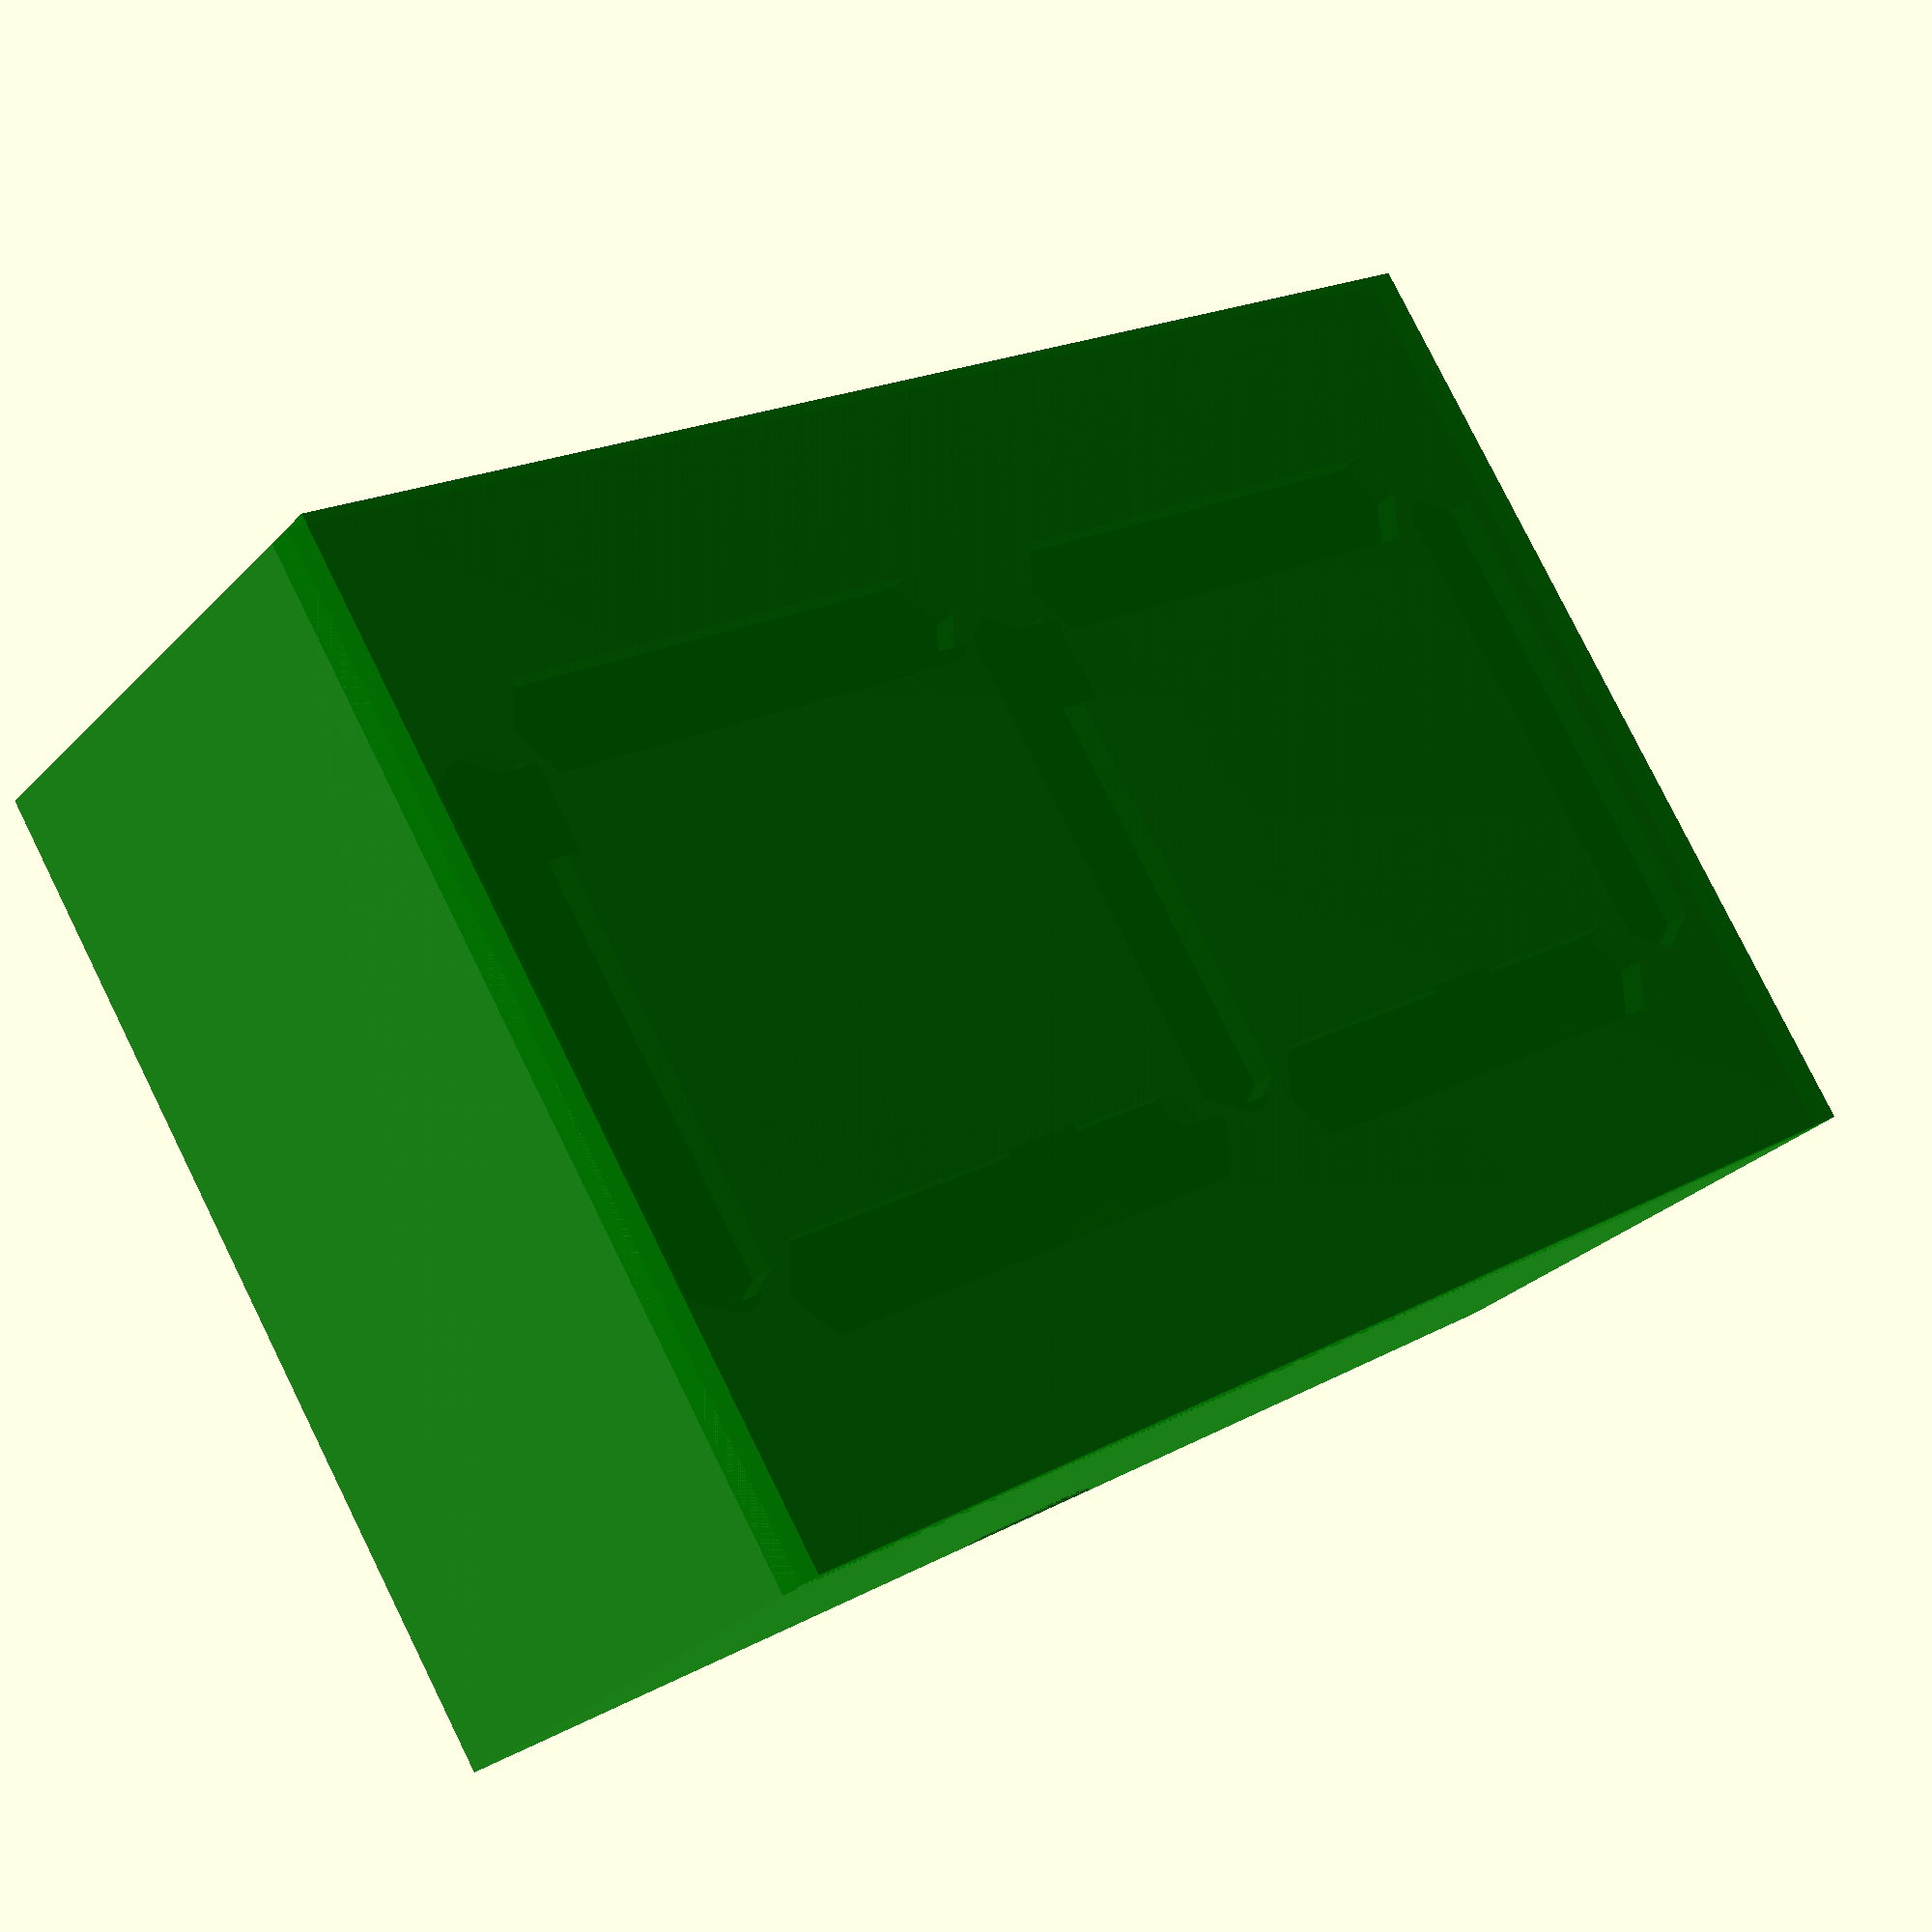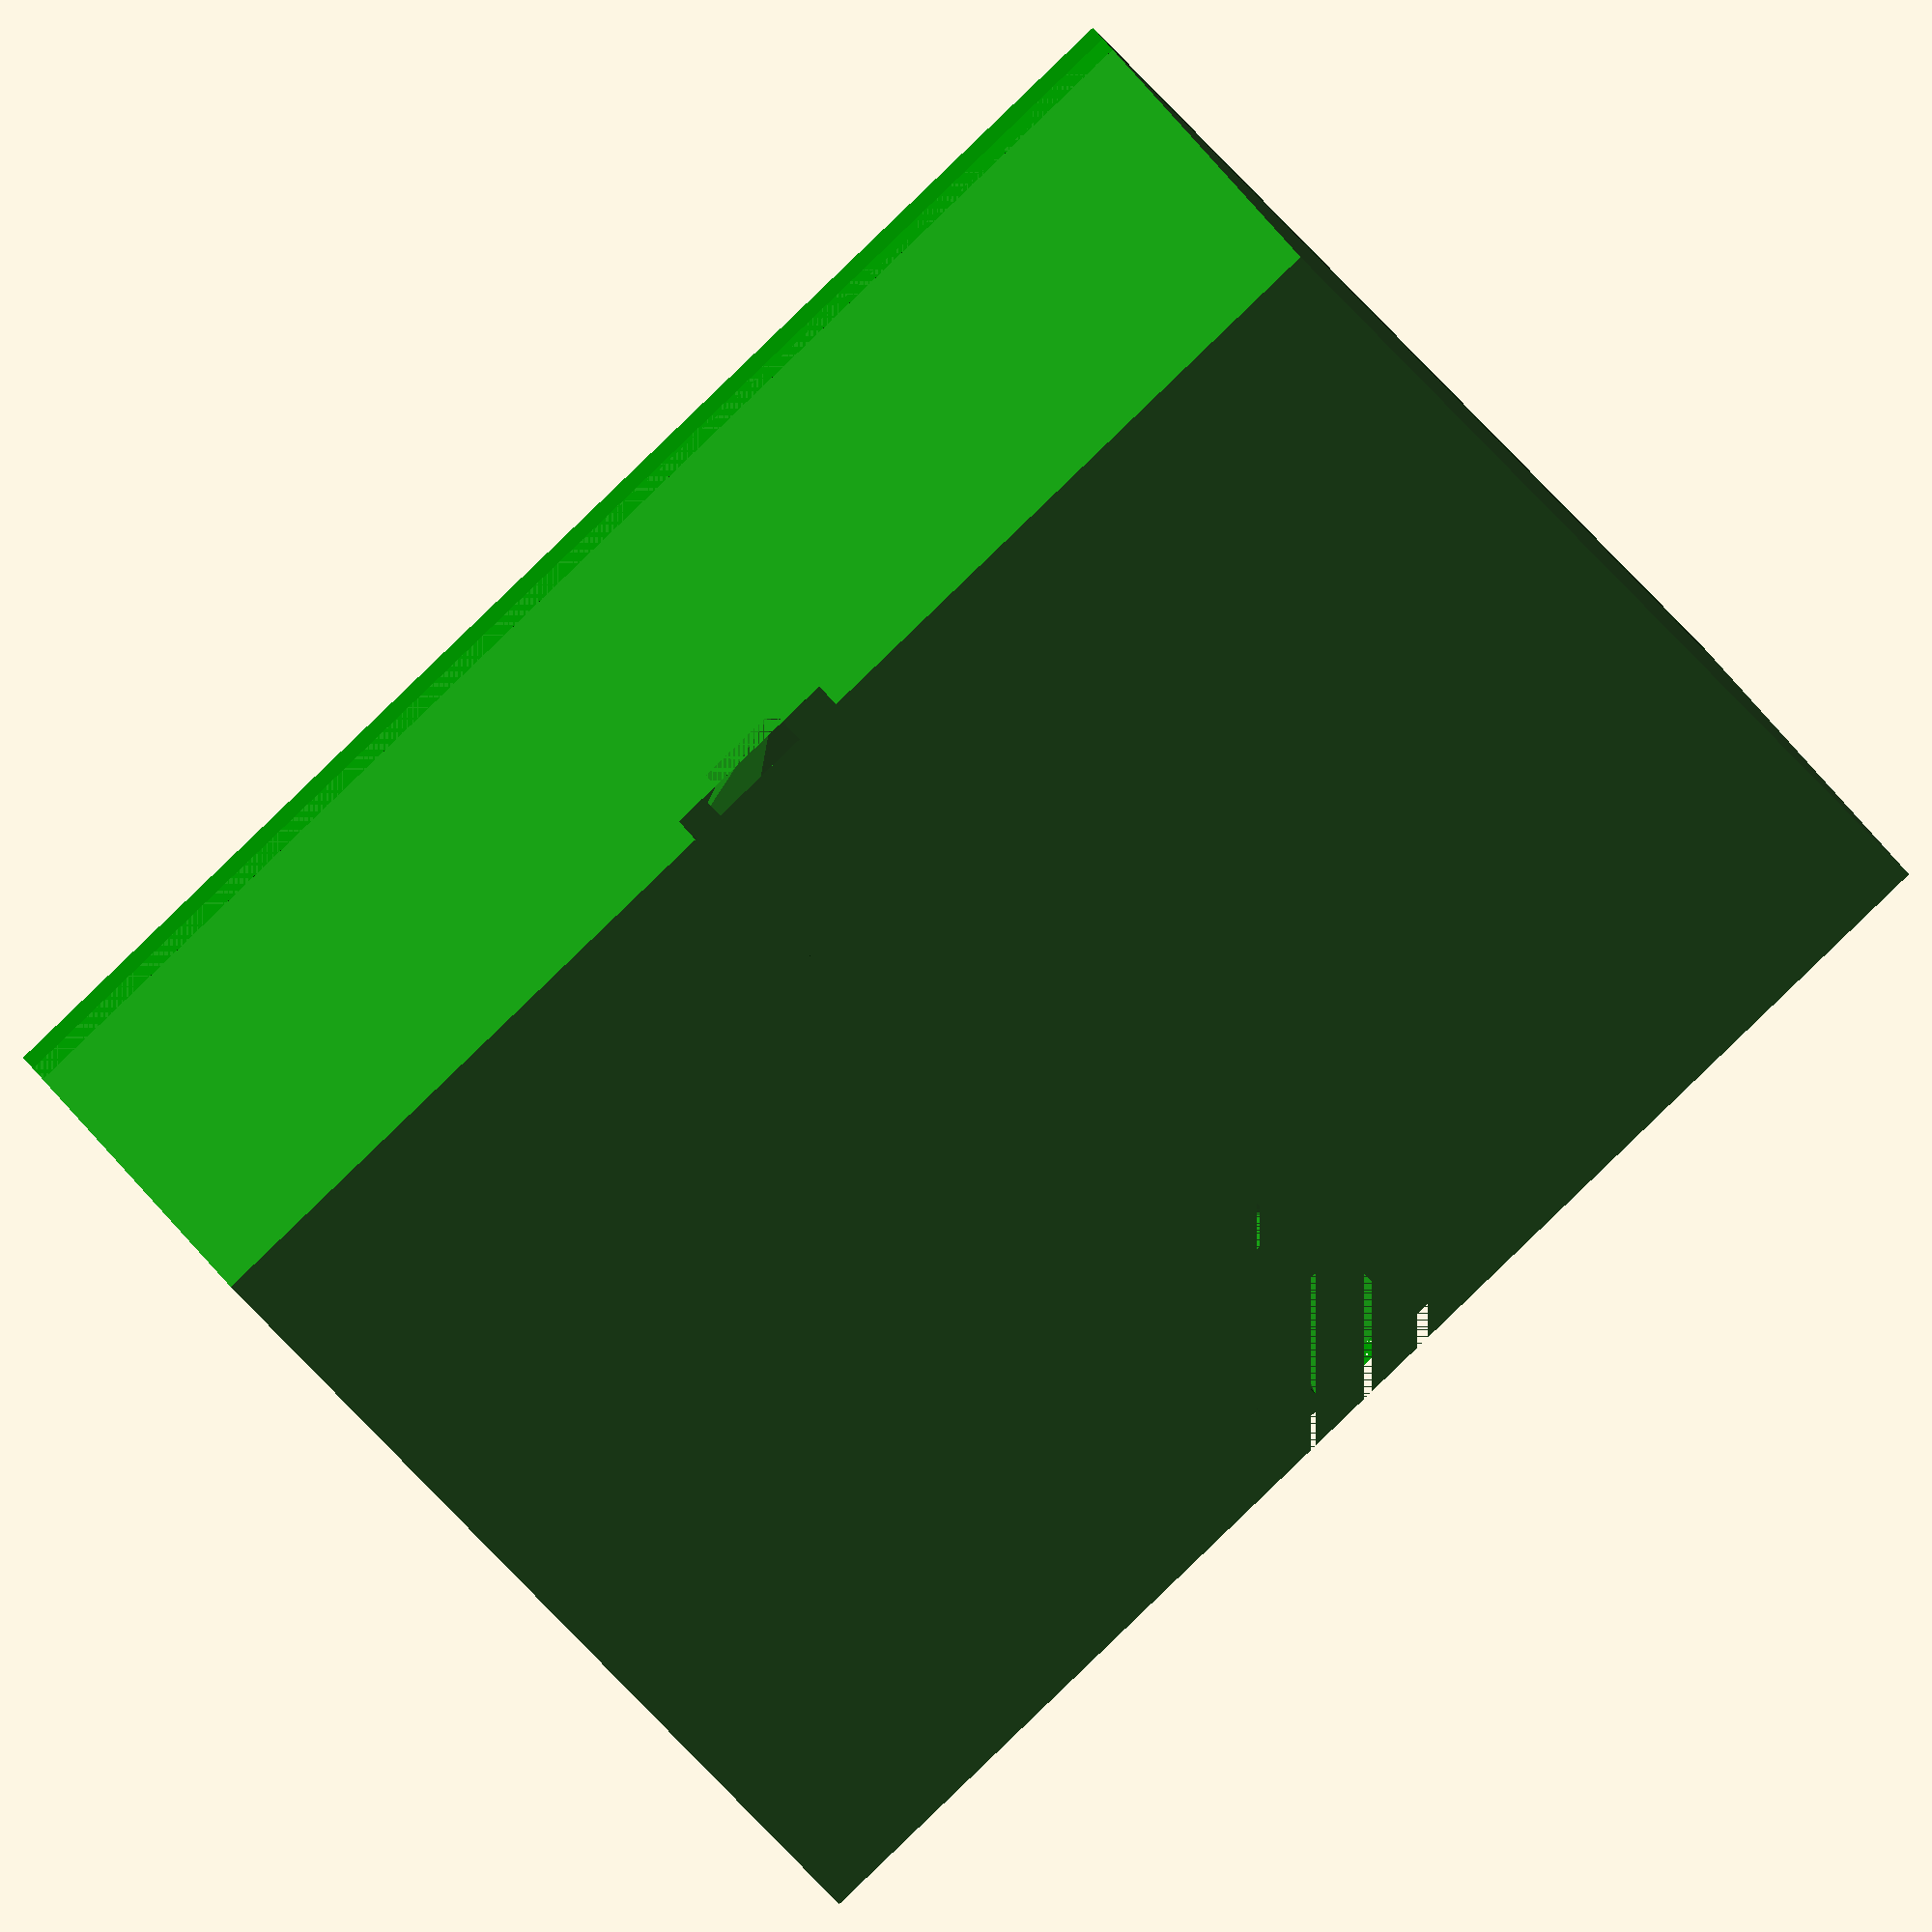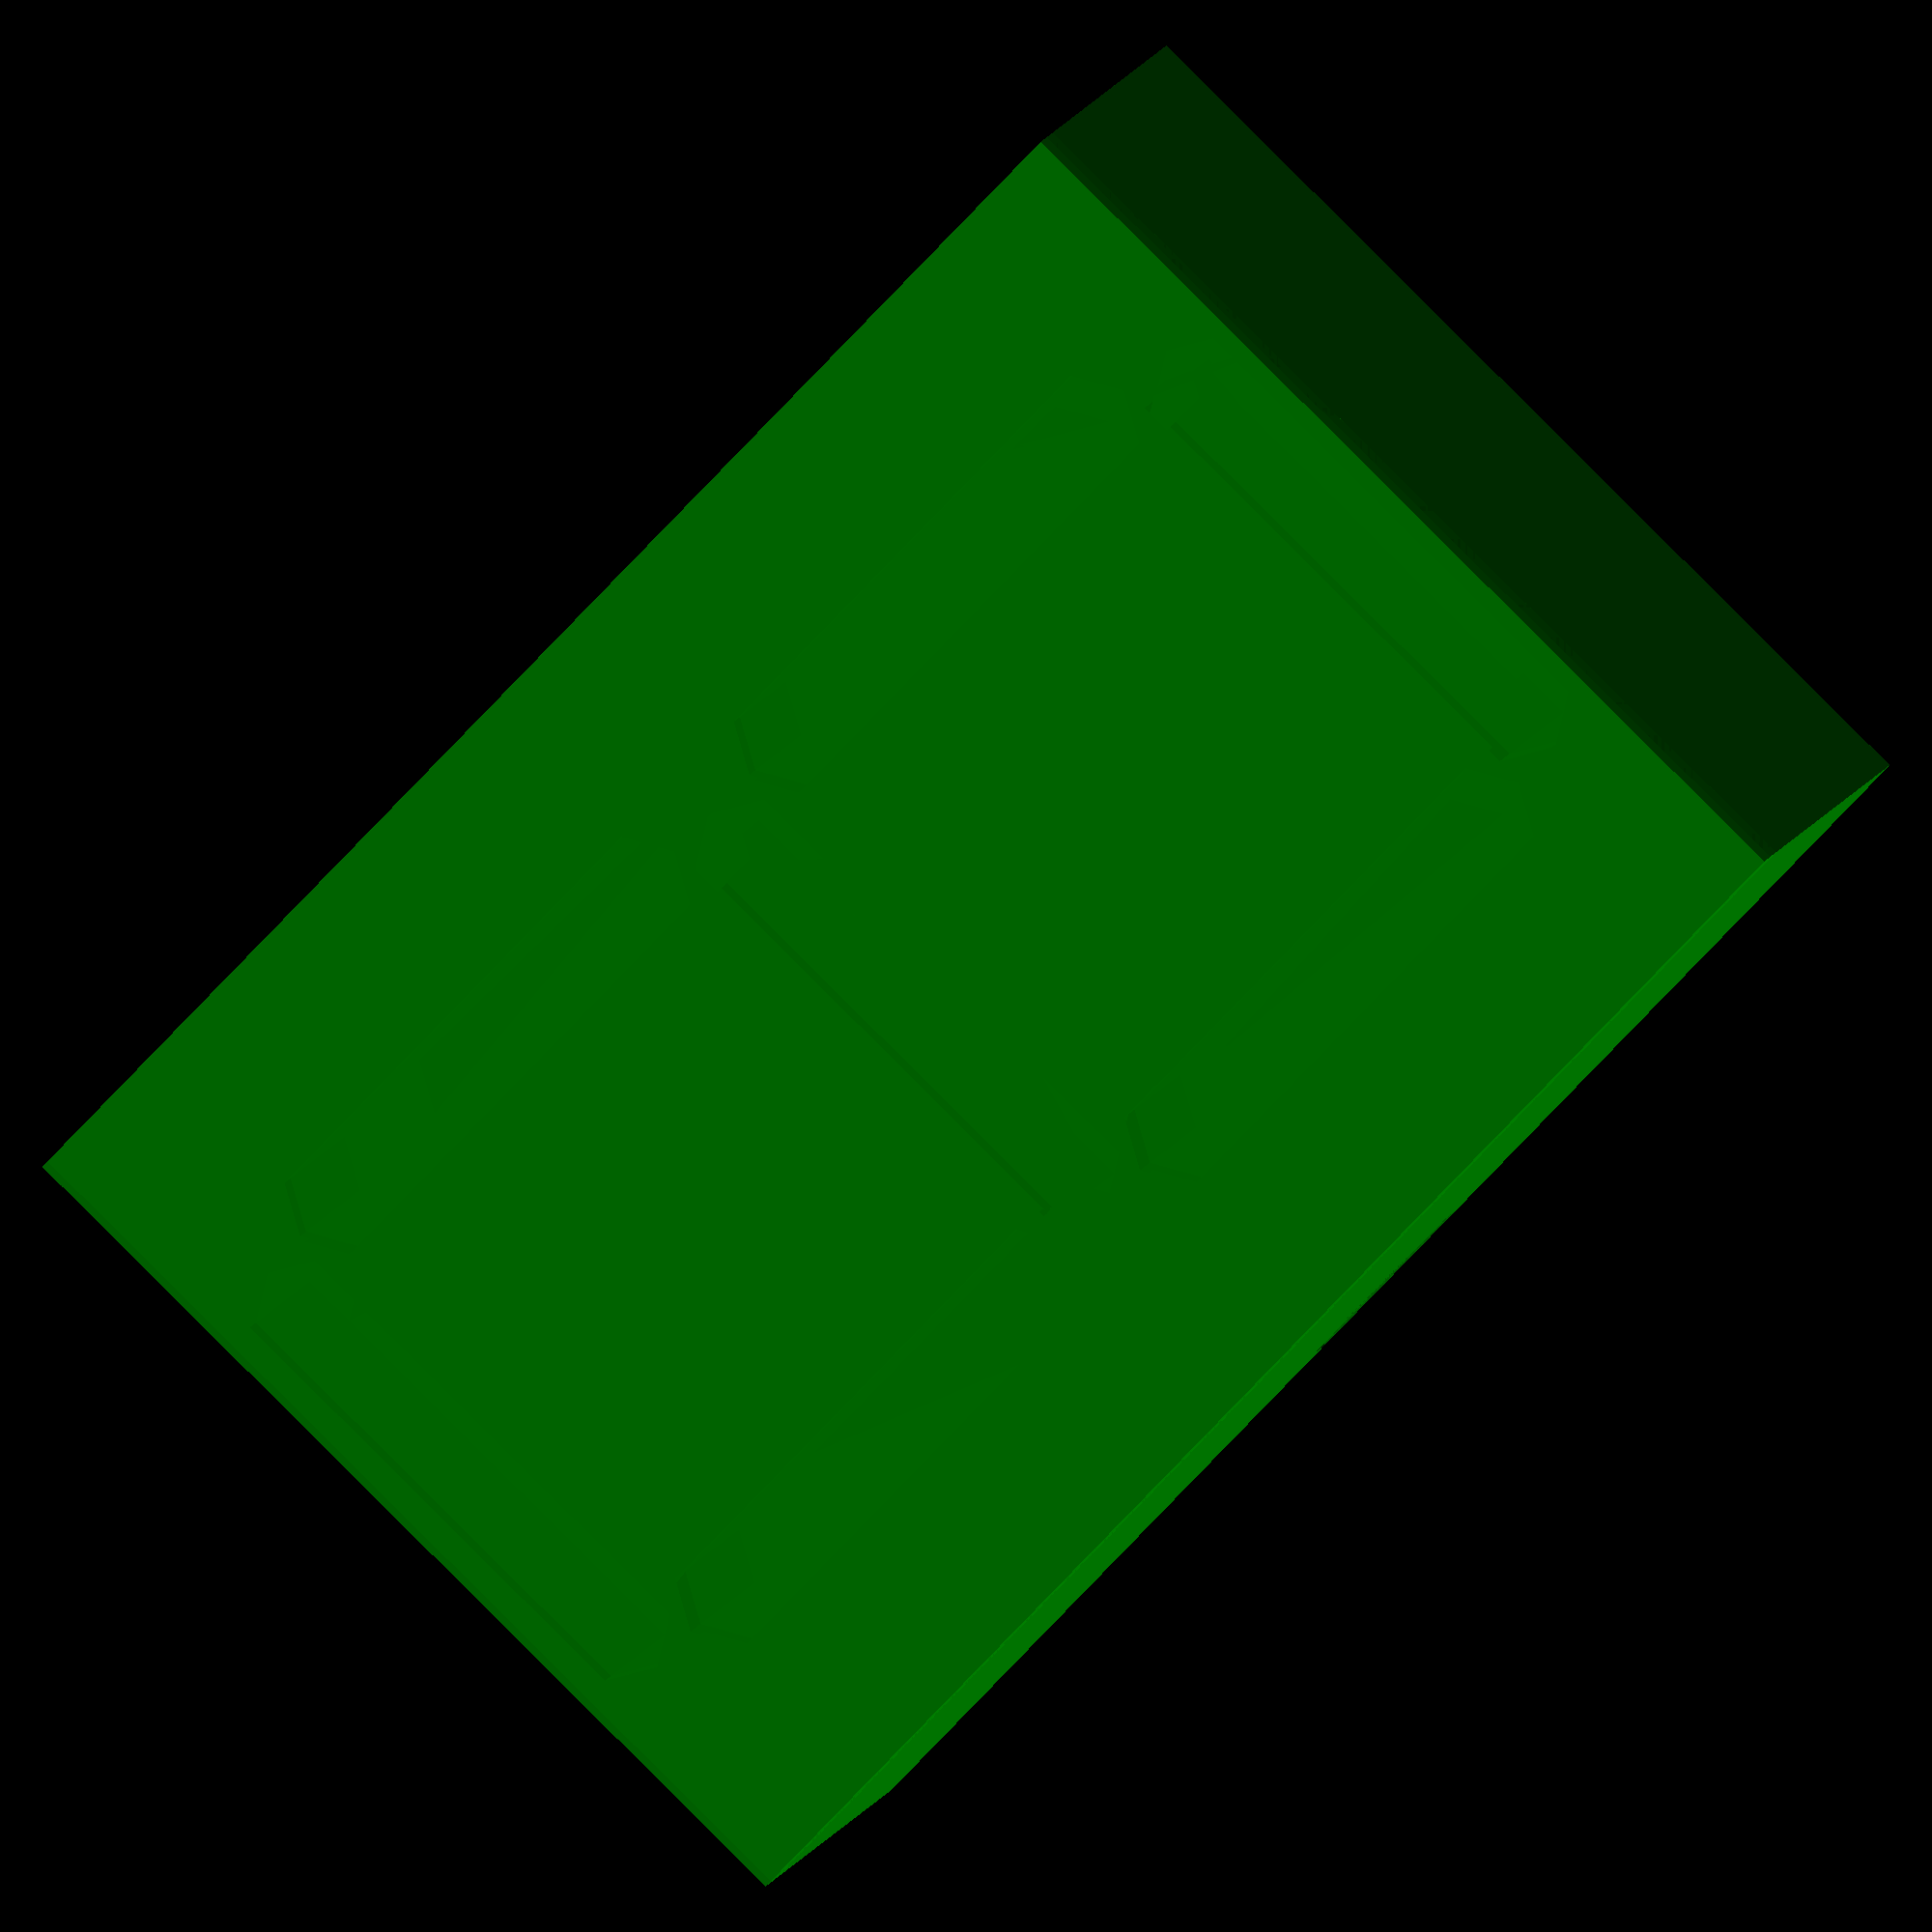
<openscad>
// WS2812 LED Strip Parameters - verified measurements
led_spacing = 10;      // 10mm between LED centers
strip_width = 10;      // 10mm wide LED strip
strip_height = 2;      // Keep same
tolerance = 0.5;       // Keep same
led_size = 5;         // 5mm square LED cutouts

// Updated Base Parameters
base_width = 80;      // Optimized smaller base
base_length = 55;     // Adjusted proportionally
base_height = 30;     // Reduced from 50
wire_channel_length = 10;

// Updated Light pipe parameters
cavity_width_bottom = 3;  
cavity_width_top = 6;
path_separation = 8;      

// Updated 7-Segment Display Parameters
segment_h_length = 30;    // Increased for better visibility
segment_v_length = 30;    // Increased for better visibility
segment_width = 6;
segment_depth = 15;       // Reduced from 20
segment_spacing = 3;
x_offset = 15;           // Adjusted for larger segments

// Add diffuser parameters
diffuser_height = 3;

// LED Strip Channel with wire channels - centered
module led_channel() {
    rotate([0, 0, 90]) {
        // Main channel exactly 10mm wide plus tolerance
        translate([-base_width/2 + wire_channel_length, -strip_width/2 - tolerance/2, -base_height/2])
            cube([base_width - 2*wire_channel_length, strip_width + tolerance, strip_height + tolerance]);
        
        // Wire channels same width
        translate([-base_width/2, -strip_width/2 - tolerance/2, -base_height/2])
            cube([wire_channel_length, strip_width + tolerance, strip_height + tolerance]);
        translate([base_width/2 - wire_channel_length, -strip_width/2 - tolerance/2, -base_height/2])
            cube([wire_channel_length, strip_width + tolerance, strip_height + tolerance]);
    }
}

// Single light pipe cavity with elongating shape
module light_cavity(led_pos, segment_pos, is_horizontal=false) {
    // Calculate heights for better progression
    z_bottom = -base_height/2 + strip_height;
    z_top = base_height/2 - segment_depth;
    total_height = z_top - z_bottom;
    
    hull() {
        // Bottom (at LED) - small square
        translate([led_pos[0] - led_size/2, led_pos[1], z_bottom])
            cube([led_size, led_size, 2]);
        
        // Middle transition point - optimized taper
        translate([
            (led_pos[0] + segment_pos[0])/2, 
            (led_pos[1] + segment_pos[1])/2, 
            z_bottom + total_height/2
        ]) {
            rotate([0, 0, is_horizontal ? 0 : 90])
                linear_extrude(height=2)
                    segment(segment_width*2, cavity_width_top*0.8);
        }
            
        // Top (at segment) - full segment shape
        translate([segment_pos[0], segment_pos[1], z_top]) {
            rotate([0, 0, is_horizontal ? 0 : 90])
                linear_extrude(height=2)
                    segment(segment_width*4, segment_width);
        }
    }
}

// All light cavities with corrected segment positions and mirroring
module all_cavities(visualization=false) {
    color_alpha = visualization ? ["Red", 0.8] : ["Gold", 1];
    
    color(color_alpha[0], color_alpha[1])
    rotate([0, 0, 90]) {
        y_offset = -strip_width/4;
        
        // LED positions (x, y)
        led1 = [-25, y_offset];  // LED1
        led2 = [-15, y_offset];  // LED2
        led3 = [-5, y_offset];   // LED3
        led4 = [5, y_offset];    // LED4
        led5 = [15, y_offset];   // LED5
        led6 = [25, y_offset];   // LED6
        
        // Segment positions (x, y) - scaled from Python coordinates
        seg_f = [-15, 15];    // F (top left vertical)
        seg_e = [-15, -15];   // E (bottom left vertical)
        seg_a = [0, 36];      // A (top horizontal)
        seg_g = [0, 0];       // G (middle)
        seg_b = [15, 15];     // B (top right vertical)
        seg_c = [15, -15];    // C (bottom right vertical)
        seg_d = [0, -36];     // D (bottom horizontal)
        
        // Light paths
        light_cavity(led1, seg_f, false);   // LED1 → F (vertical)
        light_cavity(led2, seg_e, false);   // LED2 → E (vertical)
        light_cavity(led3, seg_a, true);    // LED3 → A (horizontal)
        light_cavity(led4, seg_g, true);    // LED4 → G (horizontal)
        light_cavity(led5, seg_b, false);   // LED5 → B (vertical)
        light_cavity(led6, seg_c, false);   // LED6 → C (vertical)
        light_cavity(led6, seg_d, true);    // LED6 → D (horizontal)
    }
}

// Base with LED channel and cavities
module base() {
    difference() {
        // Main block
        cube([base_width, base_length, base_height], center=true);
        // LED channel with wire channels
        led_channel();
        // Light pipe cavities
        all_cavities(false);  // Use same paths for actual cavities
        
        // Ensure cavities connect to segments
        translate([0, 0, base_height/2 - segment_depth])
            linear_extrude(height=segment_depth + 1)
                seven_segments();
    }
}

module segment(length, width) {
    // Elongated hexagonal shape
    hull() {
        translate([-length/2 + width/2, 0, 0]) 
            circle(d=width, $fn=6);
        translate([length/2 - width/2, 0, 0])  
            circle(d=width, $fn=6);
    }
}

module seven_segments() {
    rotate([0, 0, 90])  // Rotate the entire segment layout 90°
    union() {
        // A (now right horizontal)
        translate([0, segment_v_length + segment_spacing*2, 0]) 
            segment(segment_h_length, segment_width);
        
        // B,F (now top and bottom verticals on right side)
        translate([x_offset, segment_v_length/2 + segment_spacing, 0]) 
            rotate([0,0,90]) 
                segment(segment_v_length, segment_width);  // B
        translate([-x_offset, segment_v_length/2 + segment_spacing, 0]) 
            rotate([0,0,90]) 
                segment(segment_v_length, segment_width);  // F
        
        // G (middle horizontal, now vertical)
        translate([0, 0, 0])
            segment(segment_h_length, segment_width);
        
        // C,E (bottom verticals, now left side horizontals)
        translate([x_offset, -segment_v_length/2 - segment_spacing, 0]) 
            rotate([0,0,90]) 
                segment(segment_v_length, segment_width);  // C
        translate([-x_offset, -segment_v_length/2 - segment_spacing, 0]) 
            rotate([0,0,90]) 
                segment(segment_v_length, segment_width);  // E
        
        // D (now left horizontal)
        translate([0, -segment_v_length - segment_spacing*2, 0]) 
            segment(segment_h_length, segment_width);
    }
}

// Top layer with segment cavities
module segment_layer() {
    color("SteelBlue")
    difference() {
        // Main plate - extended to match base
        translate([0, 0, base_height/2])
            cube([base_width, base_length, segment_depth], center=true);
        
        // Individual segment cavities
        translate([0, 0, base_height/2 - segment_depth/2])
            linear_extrude(height=segment_depth + 1)
                seven_segments();
    }
}

// Diffuser layer module
module diffuser_layer() {
    color("White", alpha=0.2)  // Semi-transparent to visualize
    translate([0, 0, base_height/2])  // Changed to sit directly on base
        cube([base_width, base_length, diffuser_height], center=true);
}

// Render just the paths in red with slight transparency
//all_cavities(true);  // Show paths
color("Green", alpha=0.9)
union() {
   base();
   diffuser_layer();
}
   

</openscad>
<views>
elev=29.2 azim=327.4 roll=325.5 proj=p view=wireframe
elev=155.2 azim=39.6 roll=20.8 proj=o view=wireframe
elev=350.3 azim=313.5 roll=12.4 proj=o view=solid
</views>
